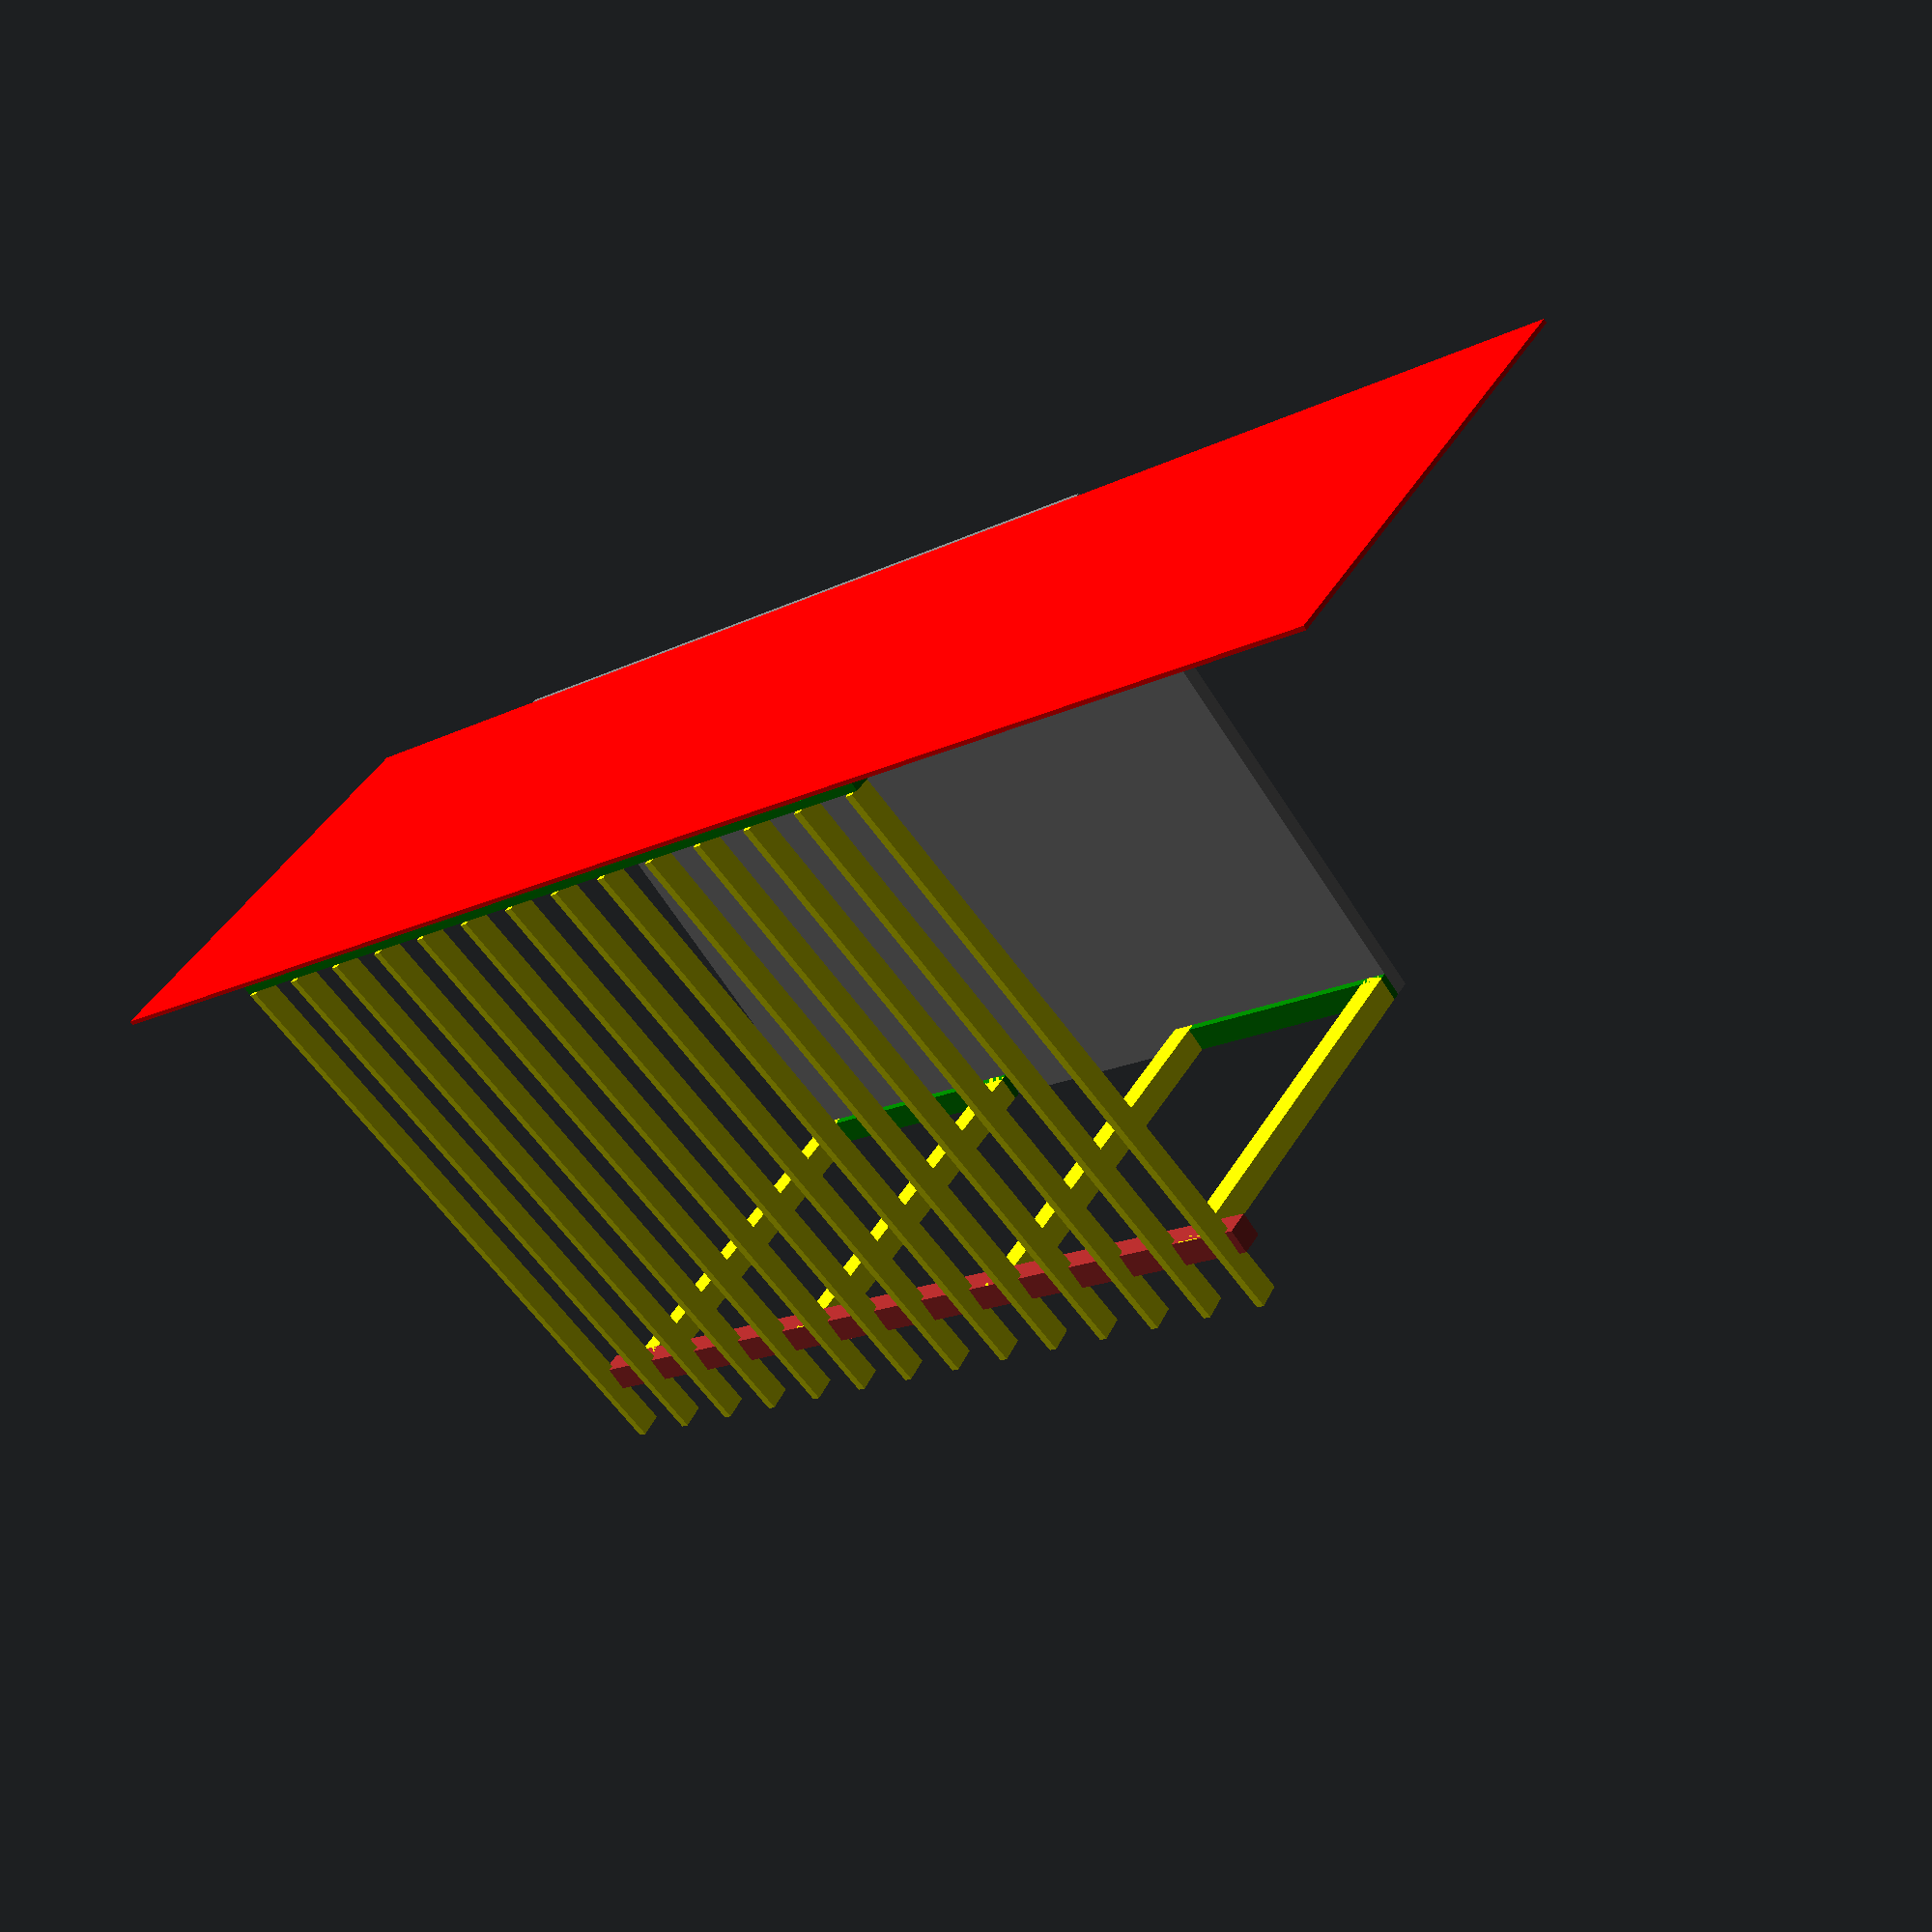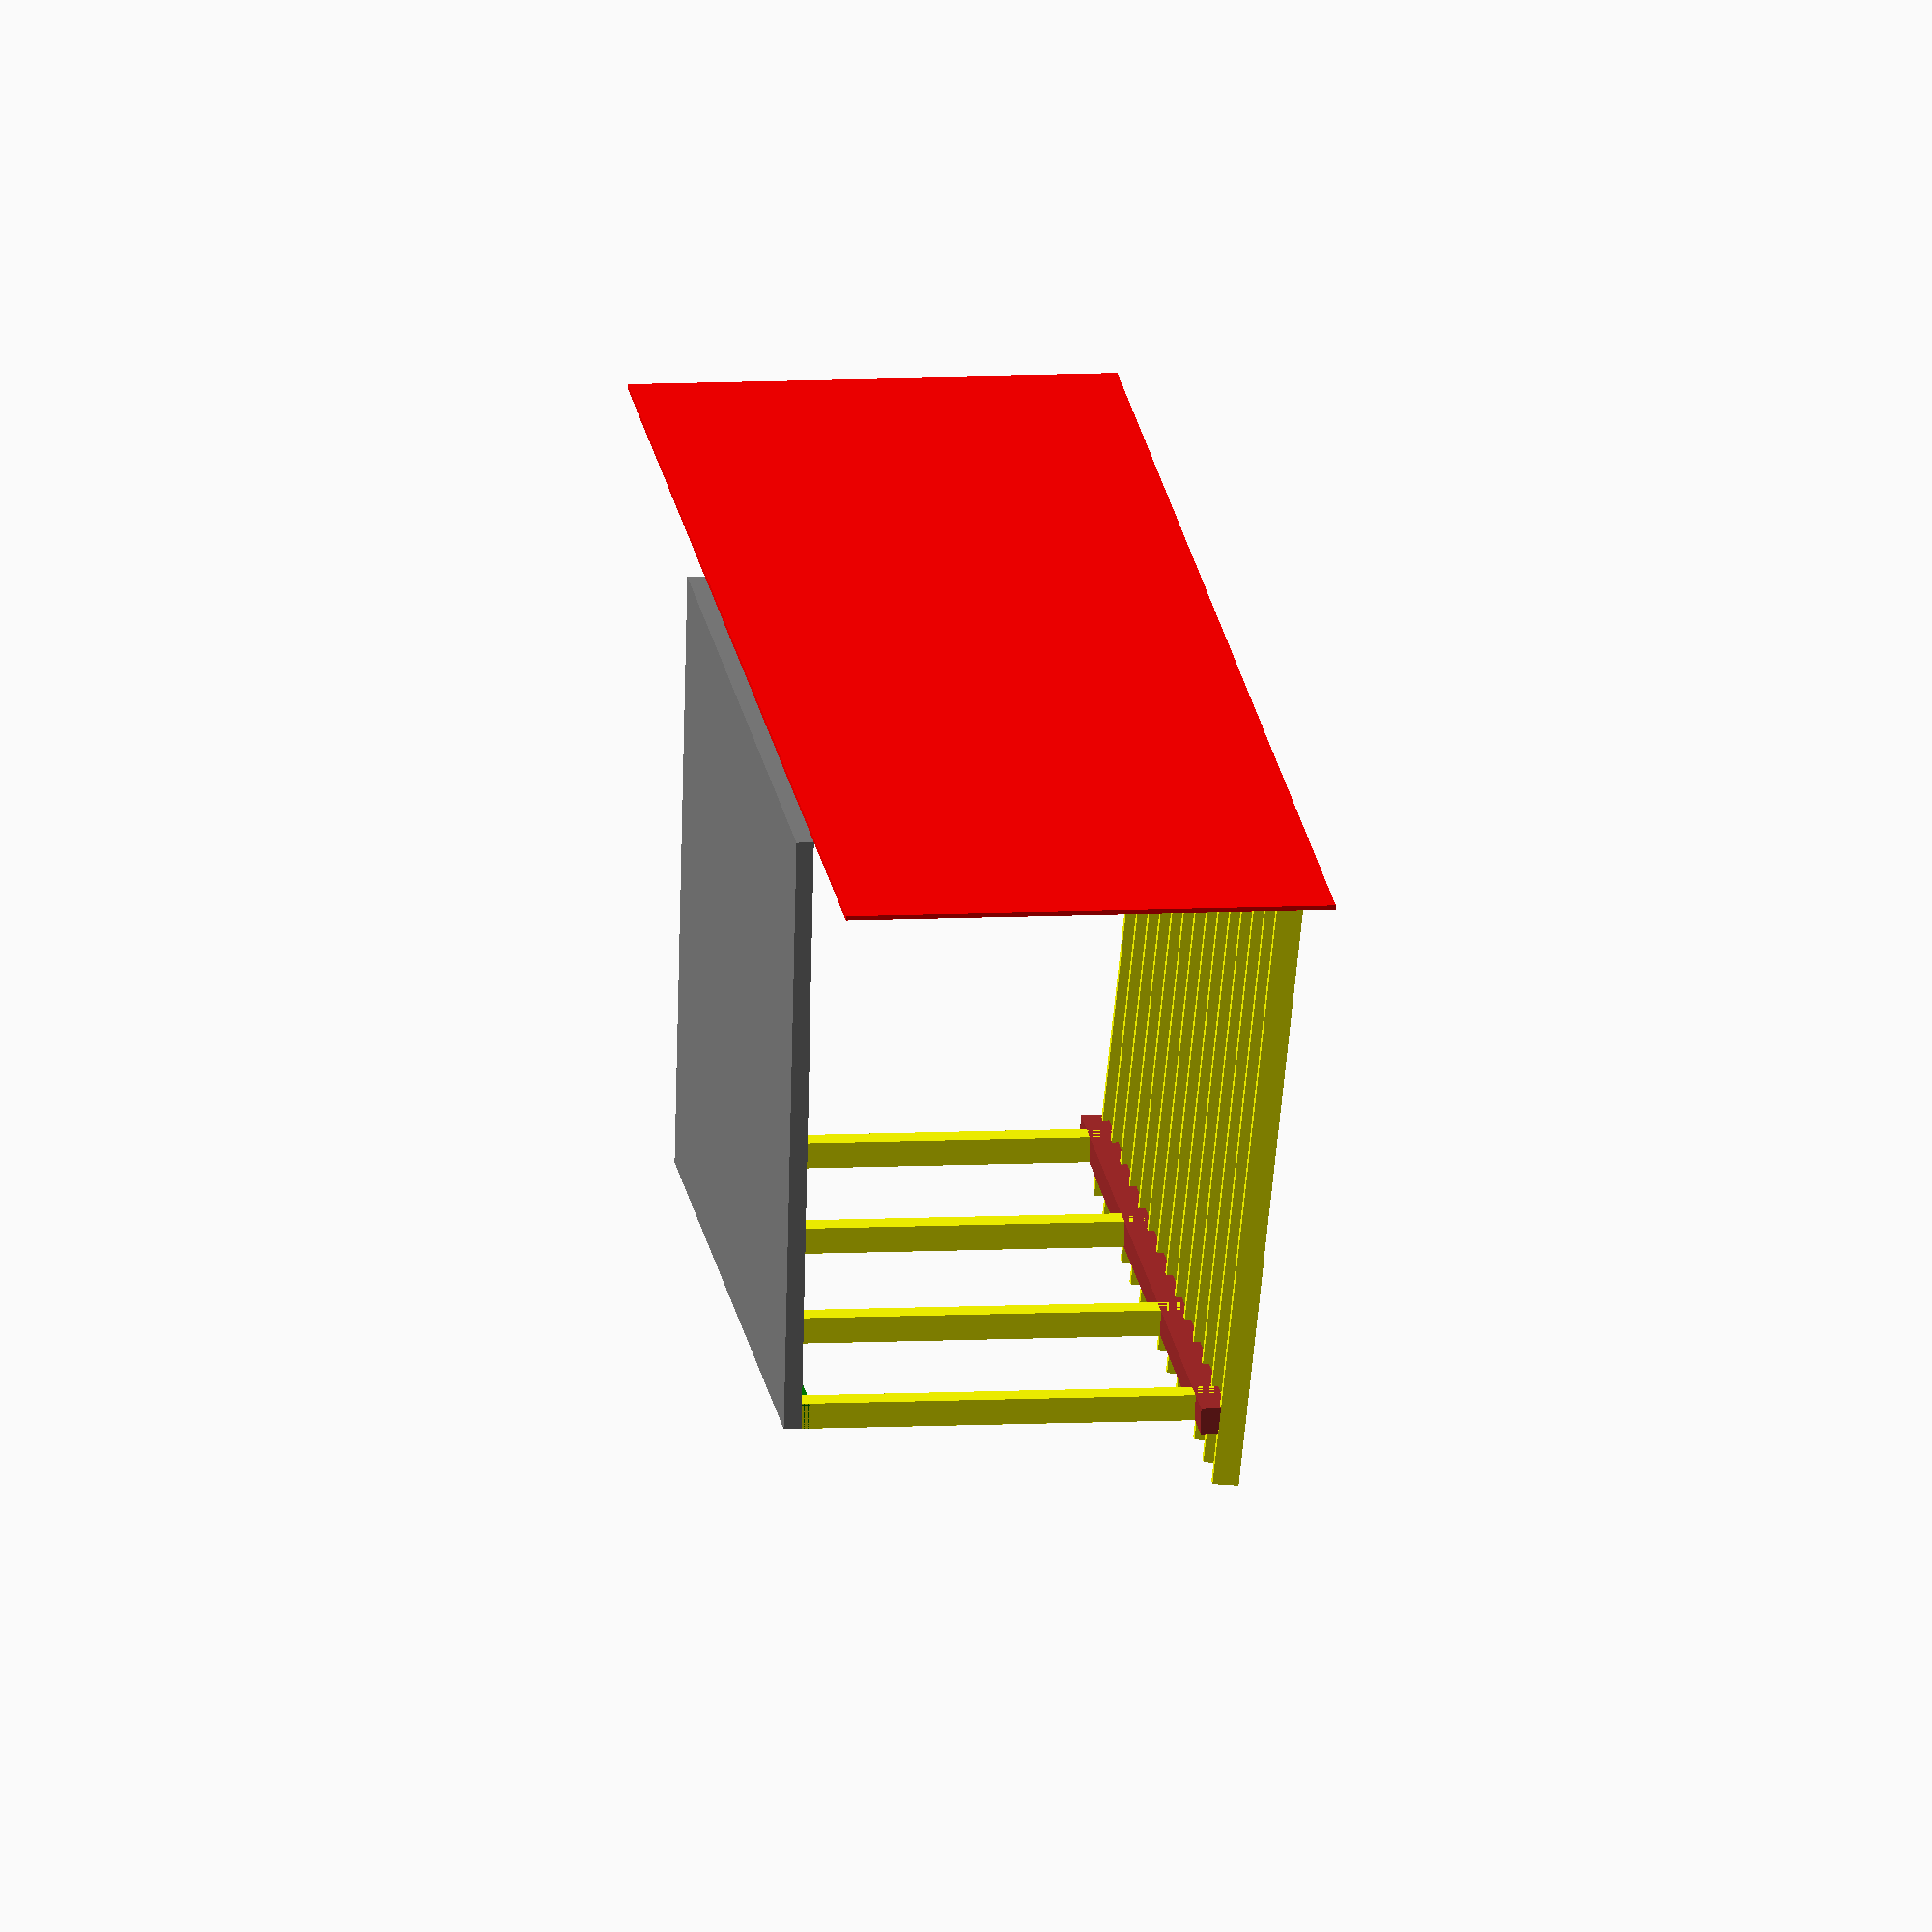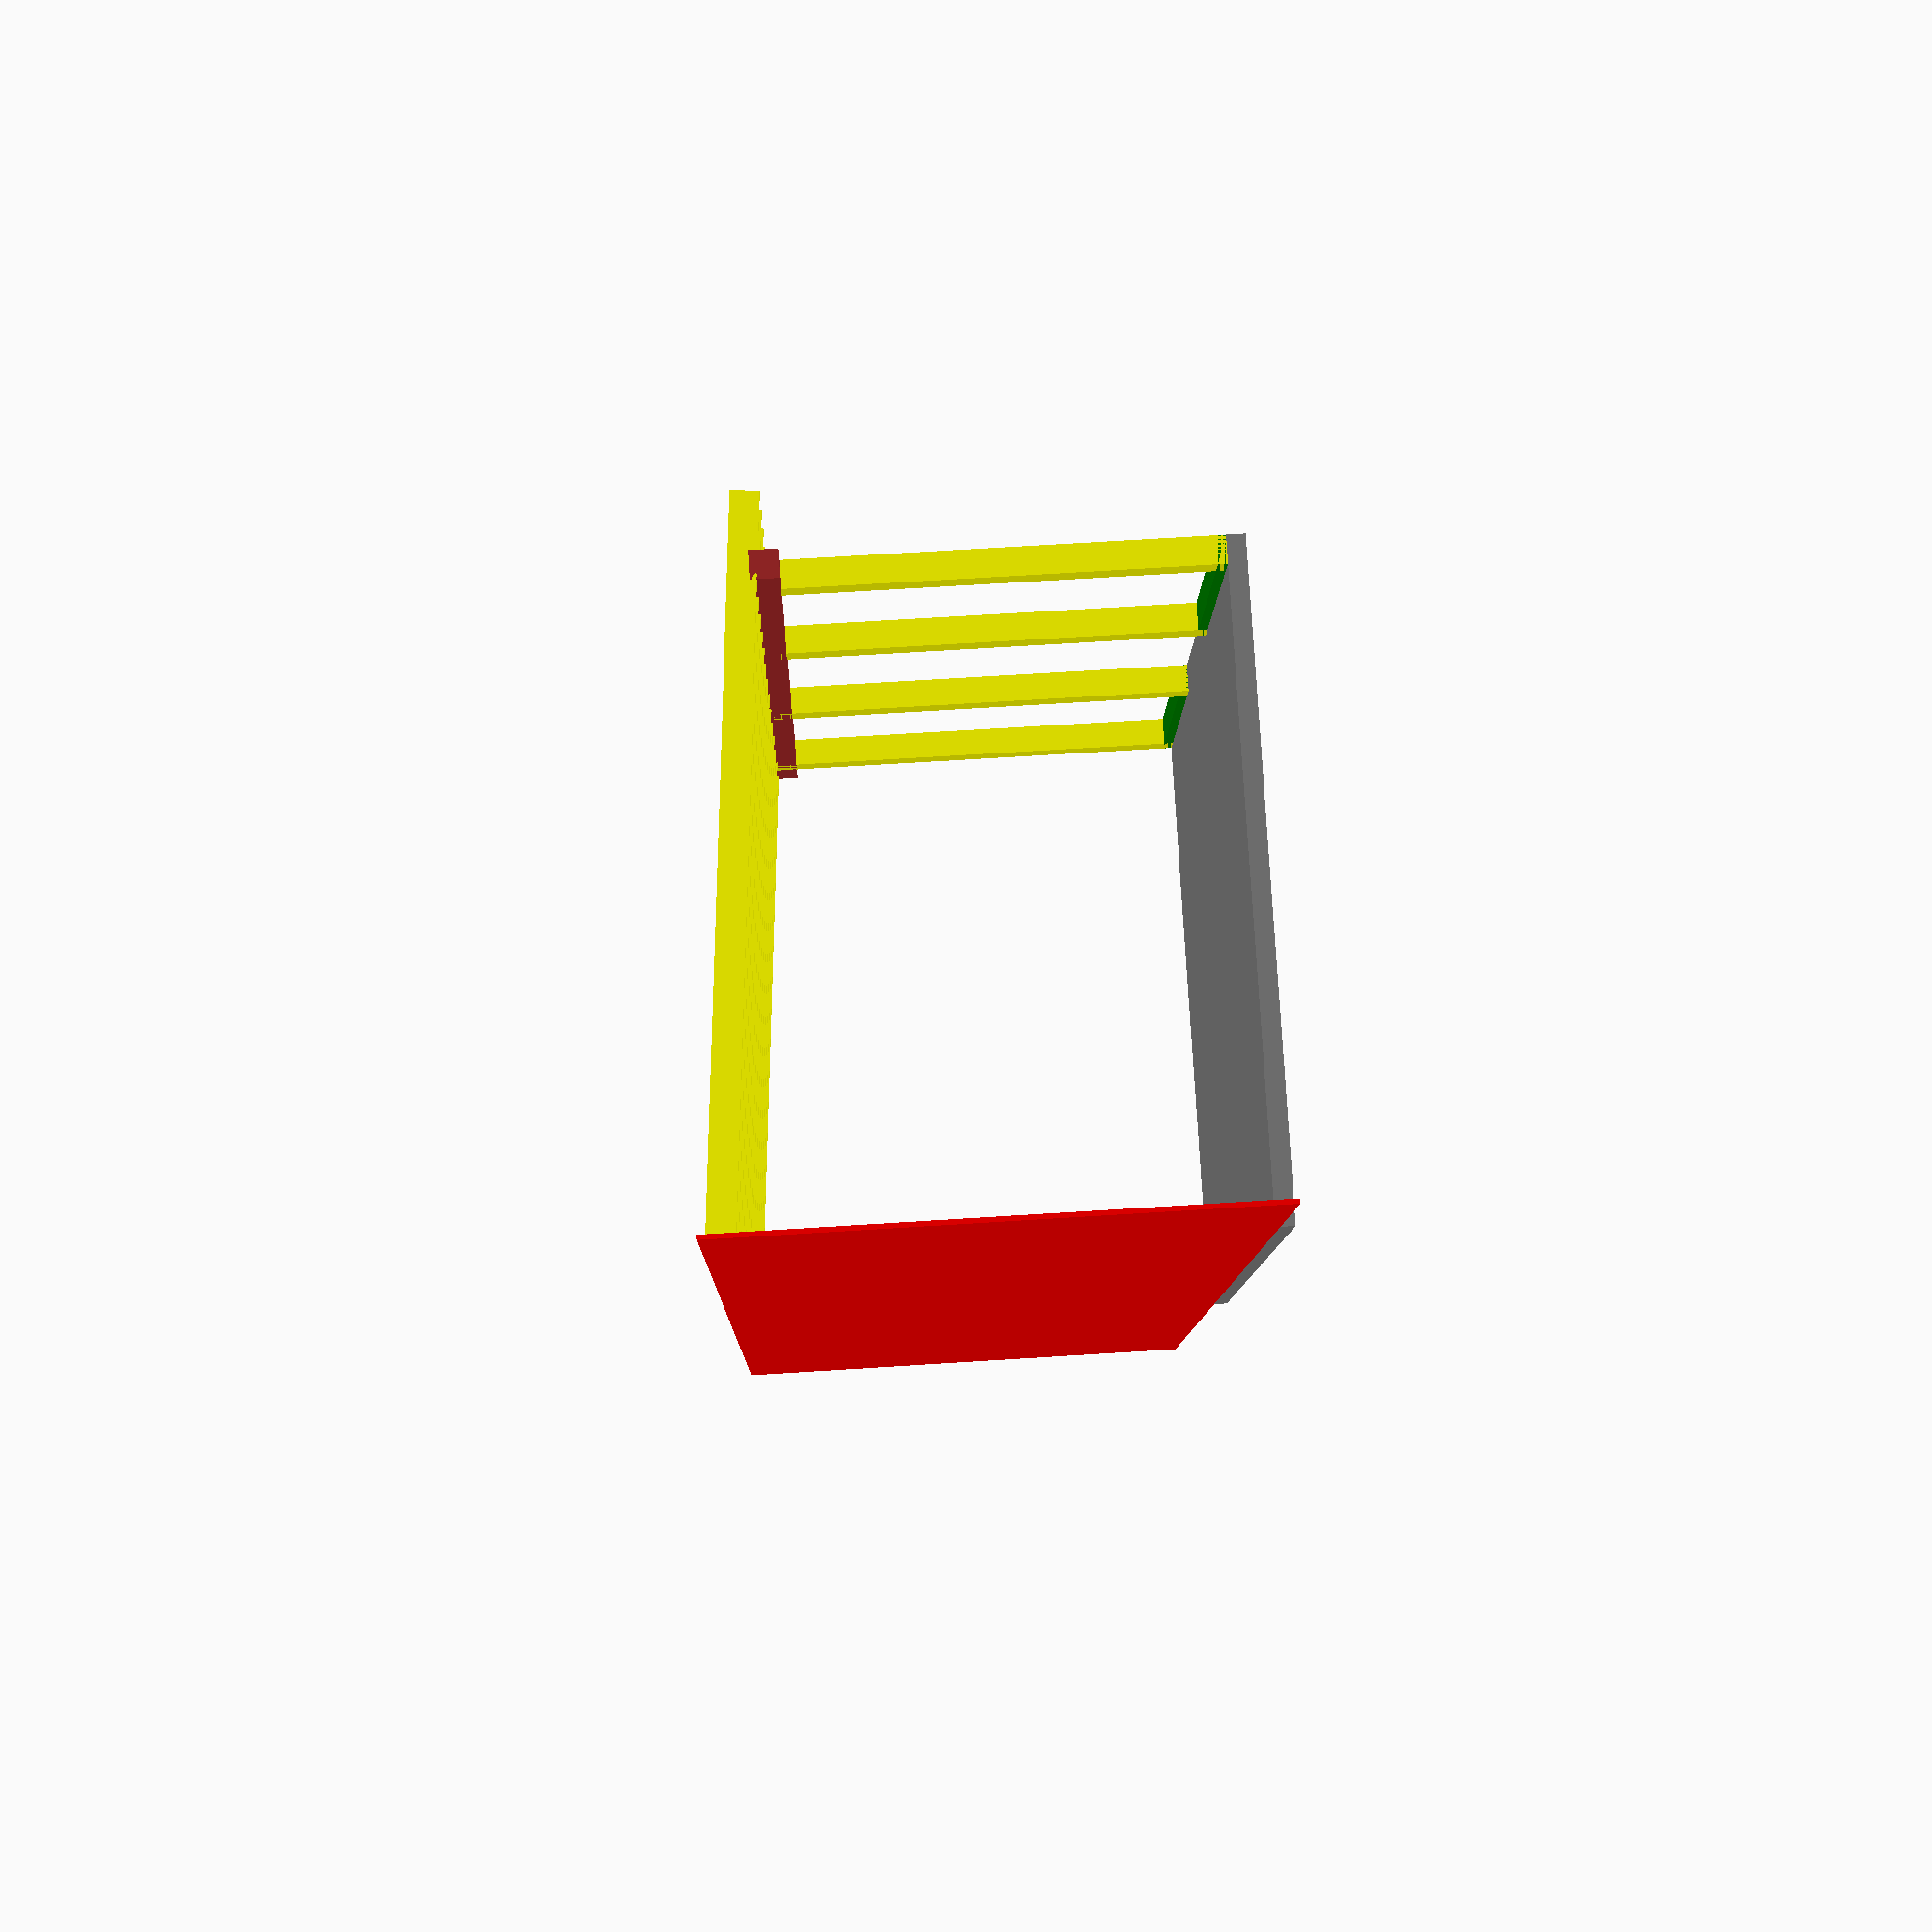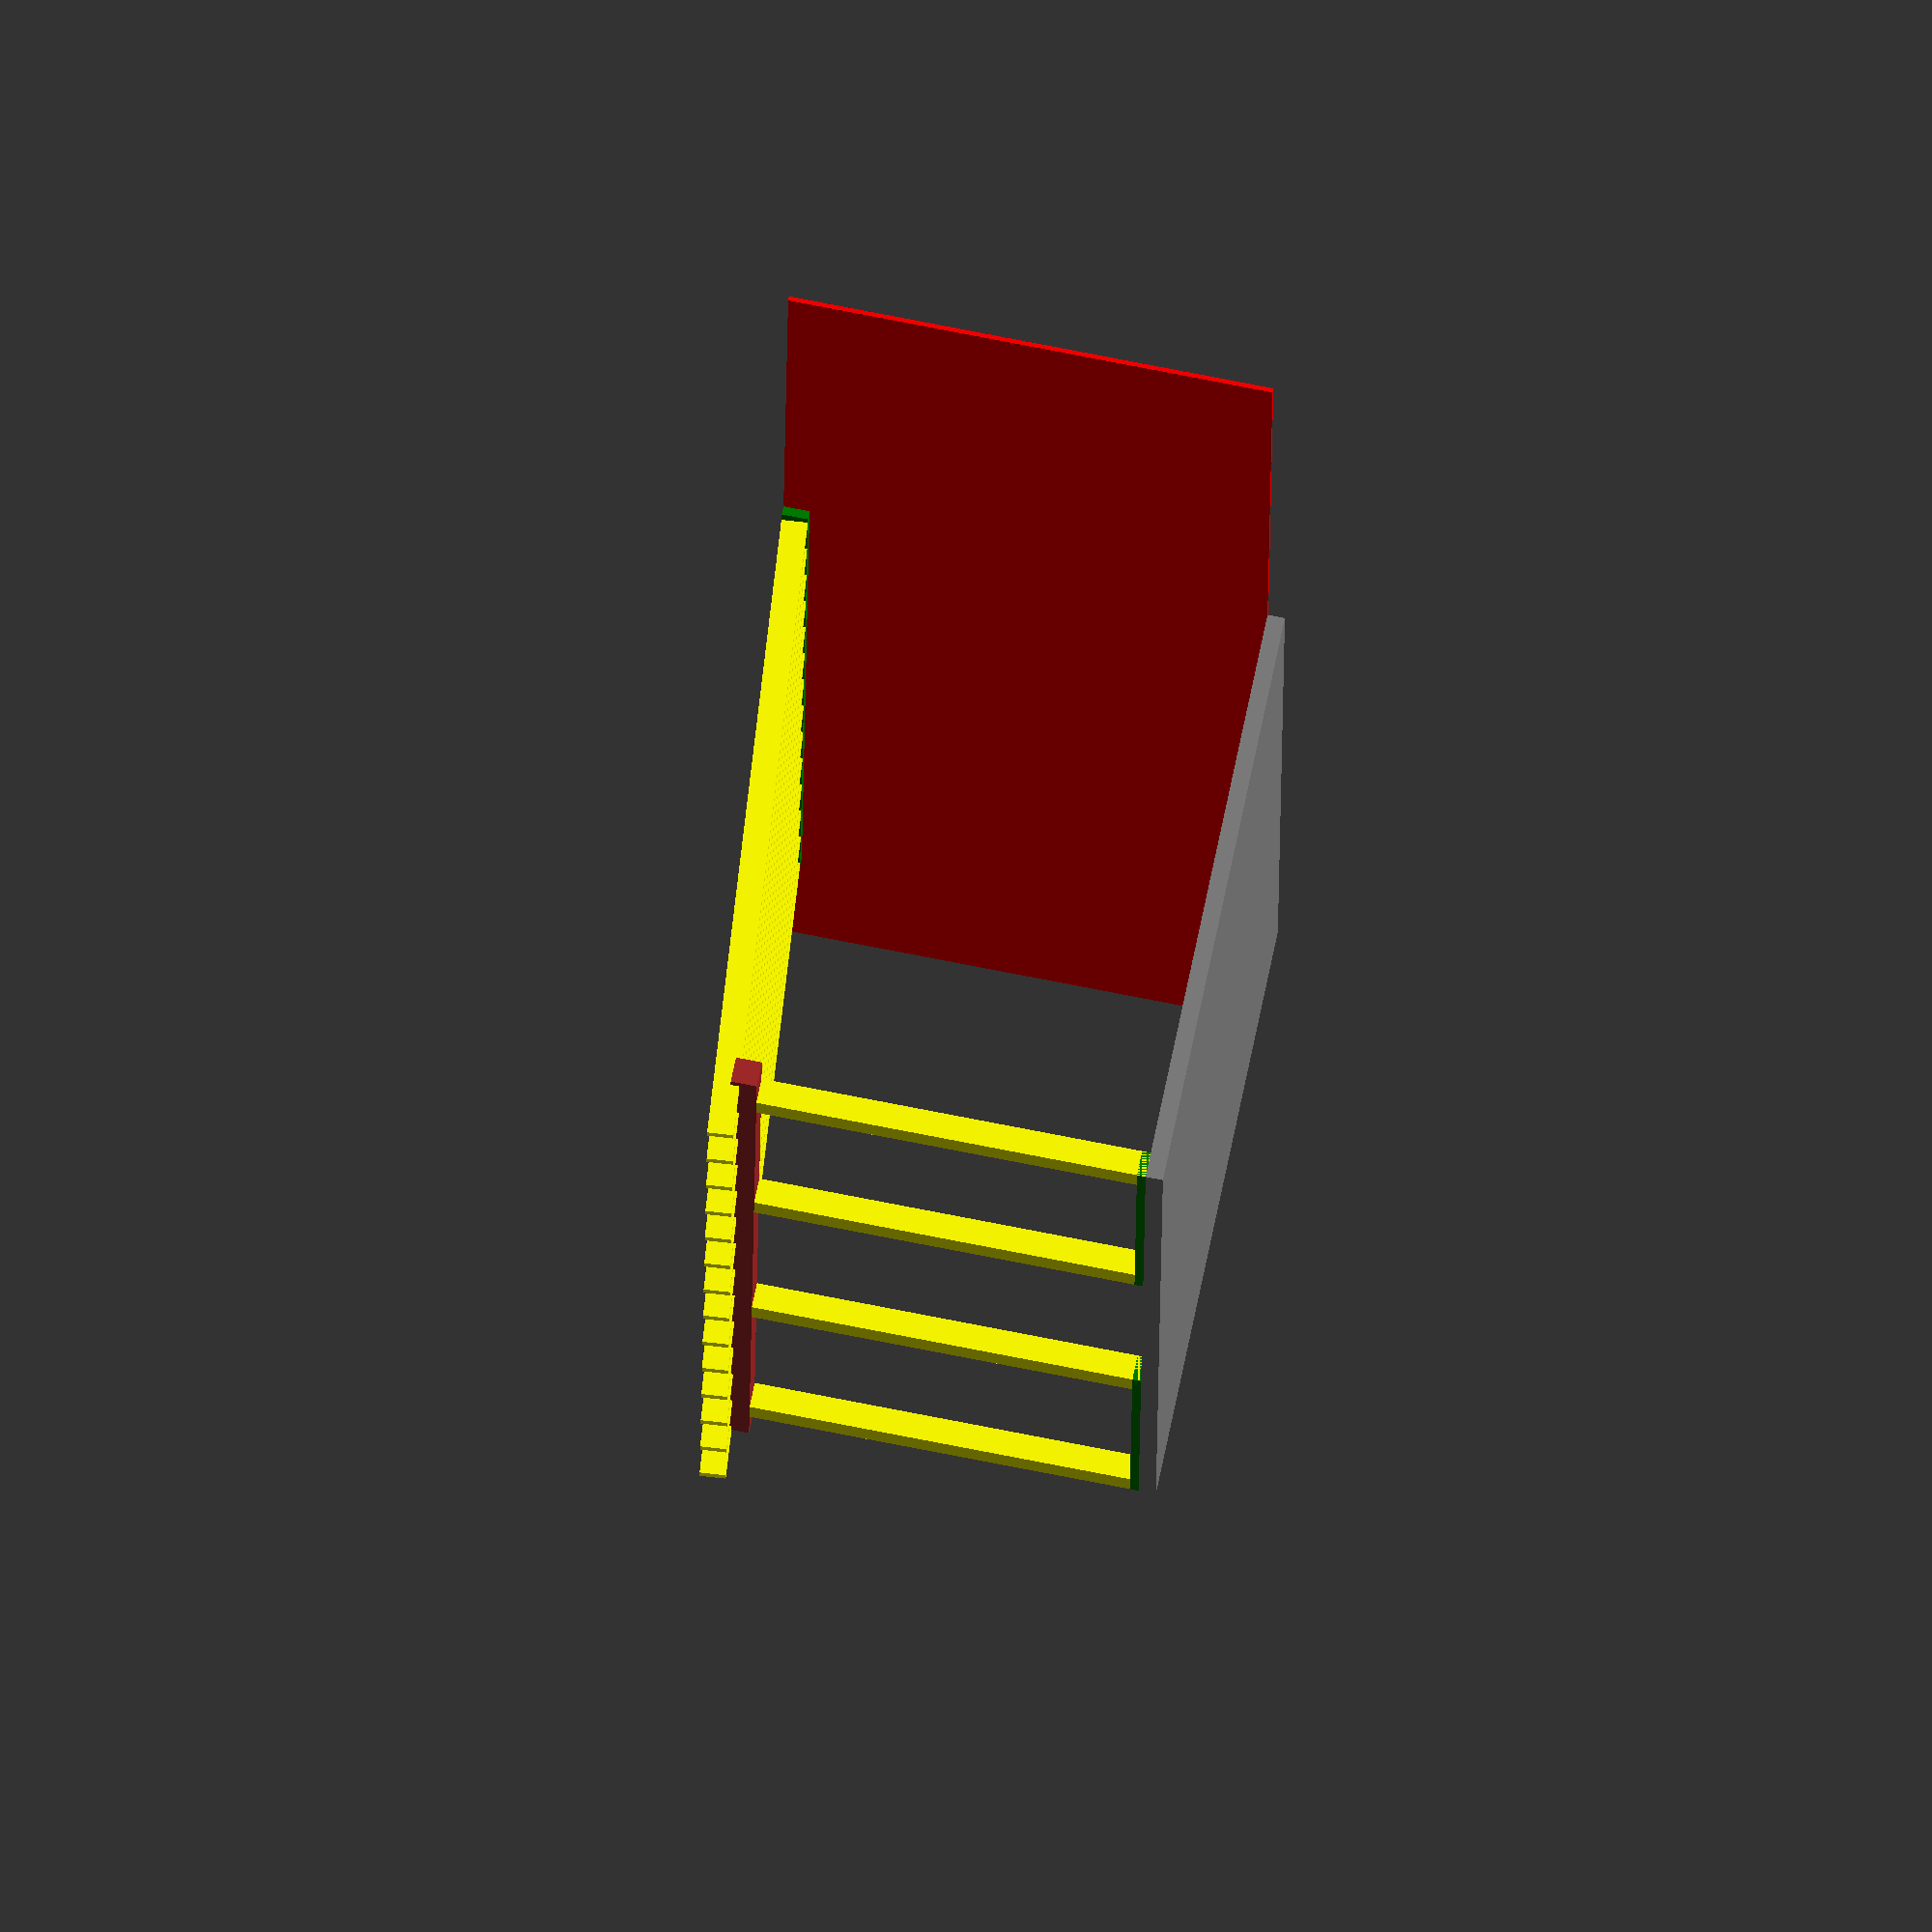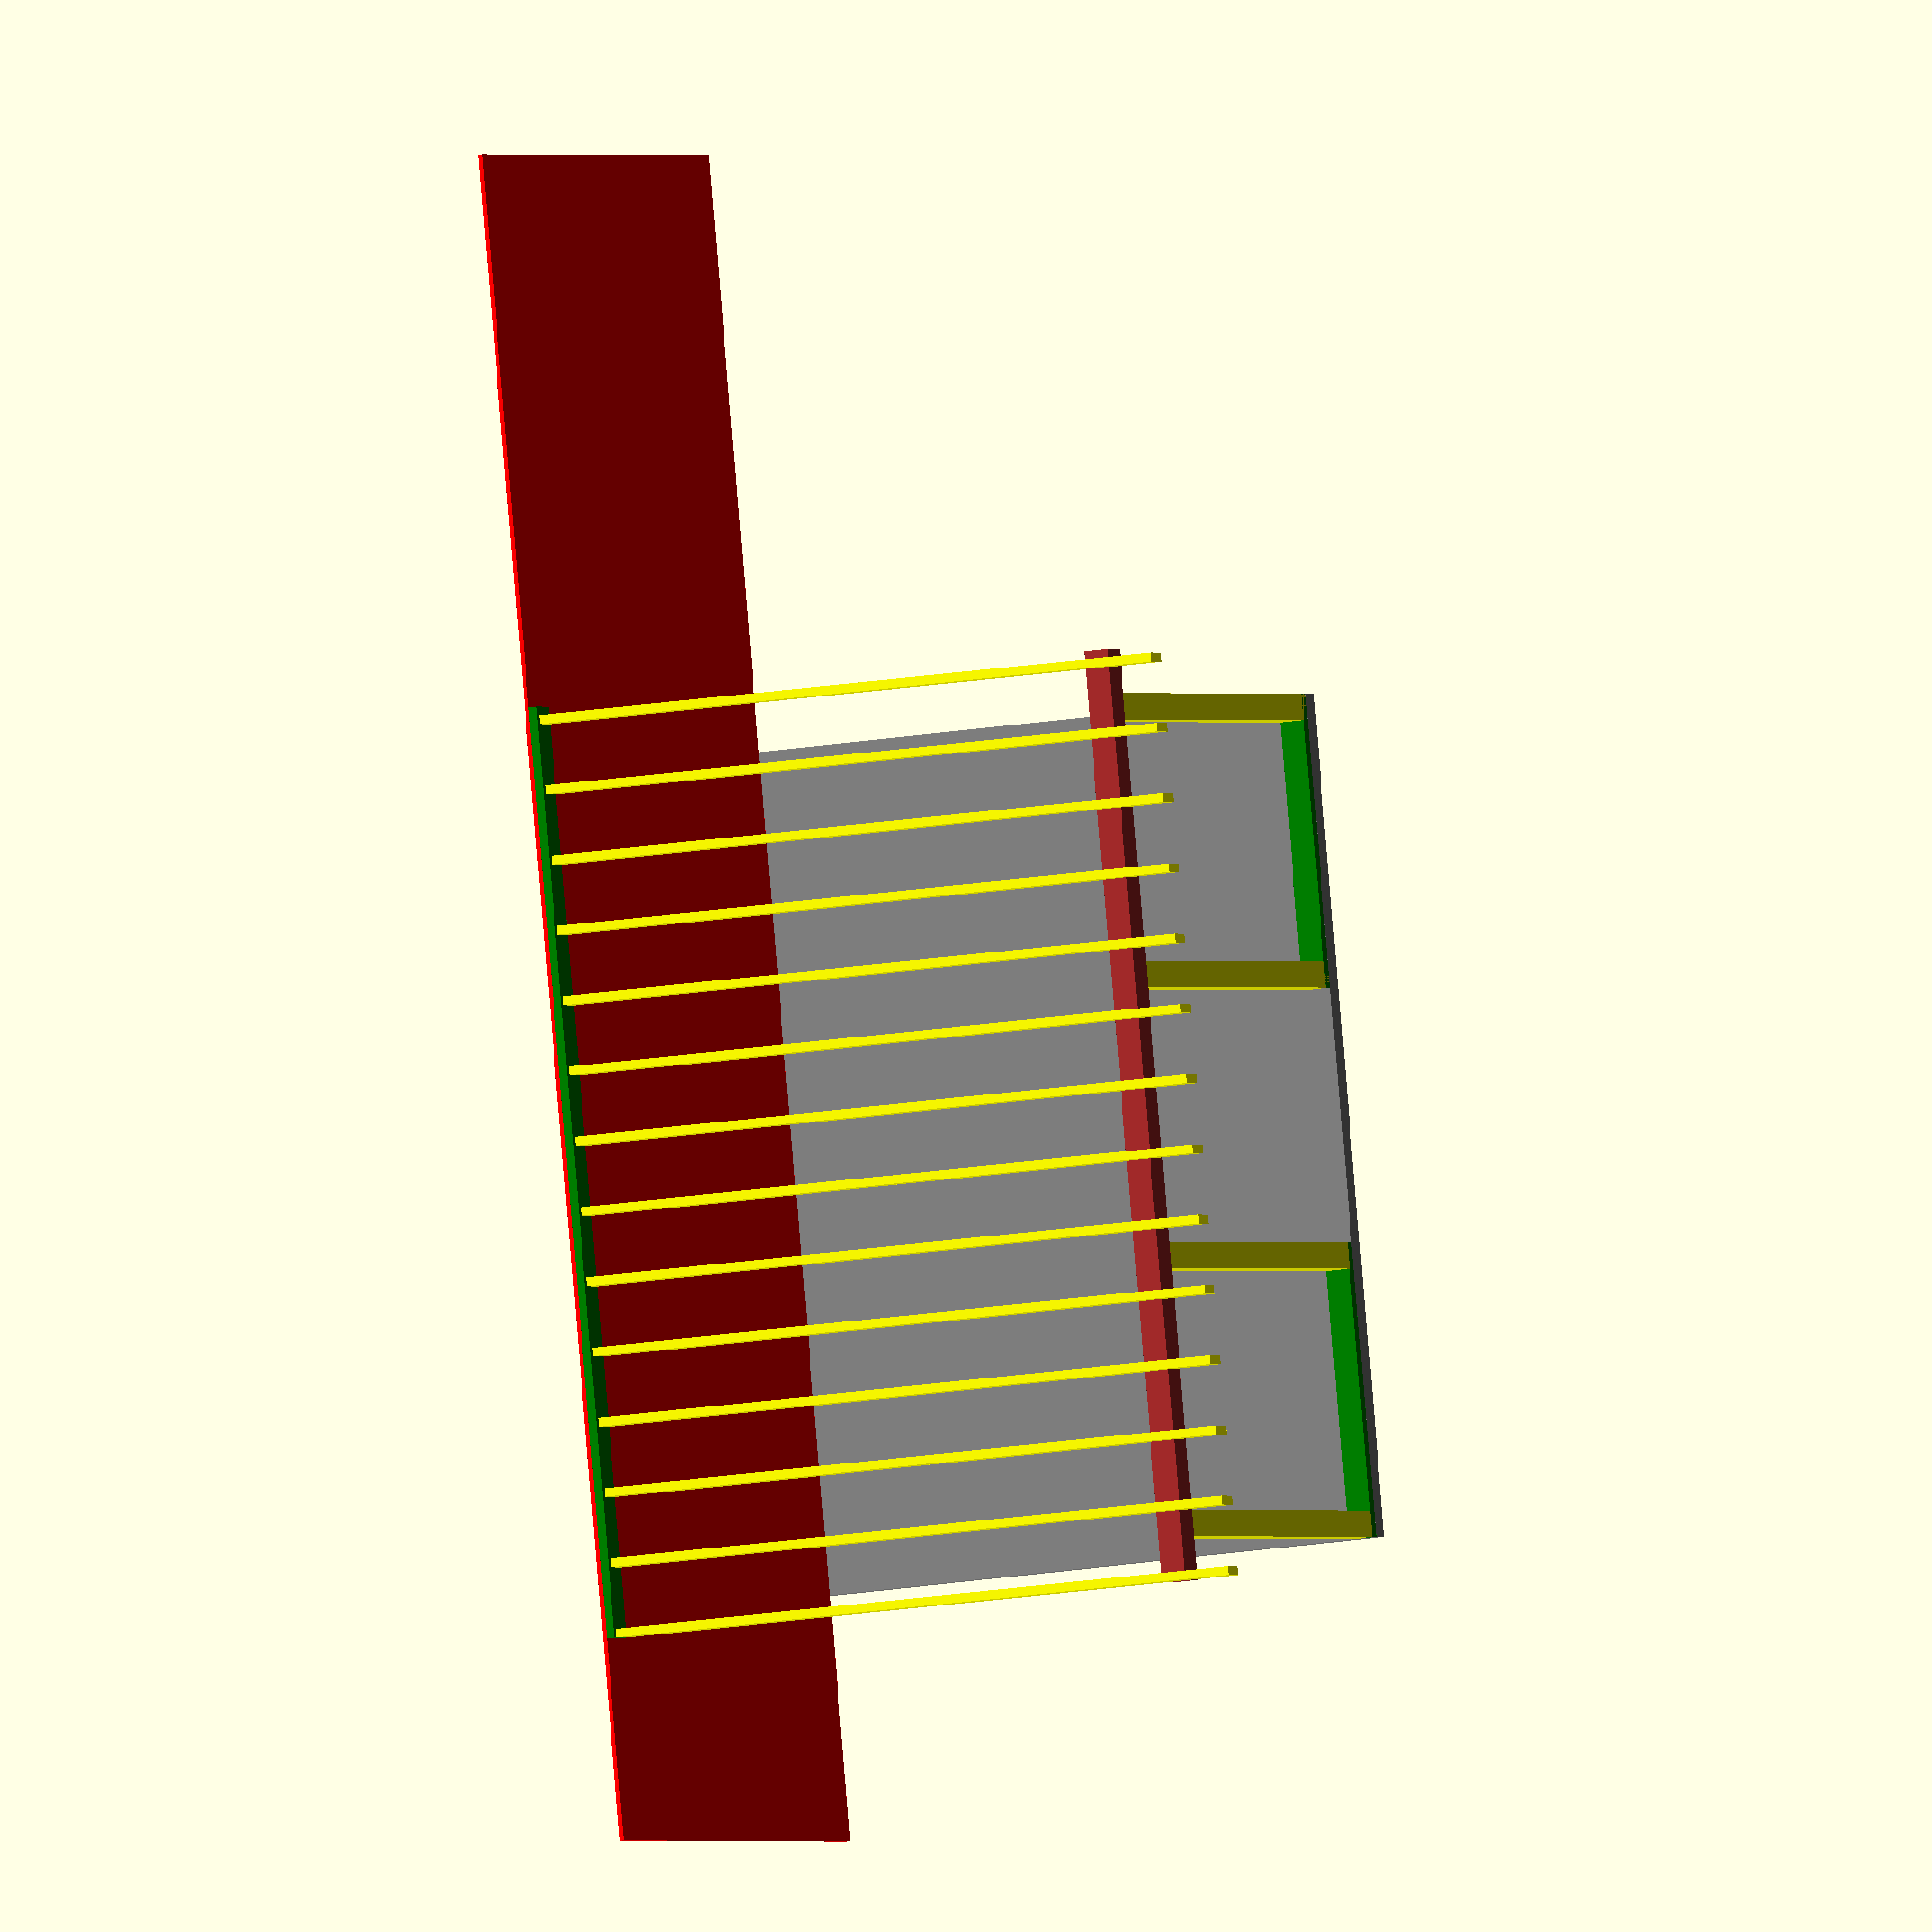
<openscad>
// everything is in inches

//create a block
module block(height, width, depth) 
{
	scale([height,width,depth]) //scale
	{
			//make a cube
			cube([1,1,1]); 
	}
}

slab_w = 192;
slab_h = 140;
slab_d = 4;
post_h = 96;
post_hr = 95.99;
post_w = 6;
post_wr = 5.99;
post_slab_edge_offset = 0;
horizontal_post_overlap = 10;
house_wall_h = 112;
house_wall_d = 1;
baseboard_w = 6;
wood_d = 2;

roof_rafter_spacing = 16;
roof_rafter_size = 6;
roof_rafter_cut = 2;
roof_rafter_overlap = 12;

// create 2 by 6 as a base
color("green")translate([slab_h-post_w,0,0])block(post_w, slab_w/3 + post_w / 2, wood_d); 
color("green")translate([slab_h-post_w,slab_w*2/3-post_w/2,0])block(post_w, slab_w/3 + post_w / 2, wood_d); 

// create slab and 3 main posts
color("grey")translate([0,0,-slab_d])block(slab_h, slab_w, slab_d); 
color("yellow")translate([slab_h-post_slab_edge_offset-post_w,post_slab_edge_offset,0])block(post_wr, post_wr, post_hr); 
color("yellow")translate([slab_h-post_slab_edge_offset-post_w,slab_w/3-post_w/2,0])block(post_wr, post_wr, post_hr); 
color("yellow")translate([slab_h-post_slab_edge_offset-post_w,slab_w/3*2-post_w/2,0])block(post_wr, post_wr, post_hr); 
color("yellow")translate([slab_h-post_slab_edge_offset-post_w,slab_w - post_w-post_slab_edge_offset,0])block(post_wr, post_wr, post_hr); 

//create horizontal post on top of three main posts
color("brown")translate([slab_h-post_slab_edge_offset-post_w,-horizontal_post_overlap,post_h-post_w])block(post_w, slab_w+horizontal_post_overlap*2, post_w); 
//create wall of the house
color("red")translate([-house_wall_d, -house_wall_h * 0.5, 0])block(house_wall_d, slab_w*2, house_wall_h); 

color("green")translate([0,-horizontal_post_overlap,house_wall_h-baseboard_w])block(wood_d, slab_w+horizontal_post_overlap*2, baseboard_w);
// create roof rafters
// calculate angle
roof_angle_tan = (house_wall_h-baseboard_w - (post_h-roof_rafter_cut)) / (slab_h - wood_d - post_slab_edge_offset);
roof_angle = atan(roof_angle_tan);
rafter_horizontal_l = slab_h - post_slab_edge_offset - wood_d;
rafter_l = rafter_horizontal_l / cos(roof_angle) + roof_rafter_overlap;
rafter_n = (slab_w+horizontal_post_overlap*2)/roof_rafter_spacing;

for (i = [0:1:rafter_n]) {
color("yellow")translate([wood_d,-horizontal_post_overlap + i * roof_rafter_spacing,house_wall_h-baseboard_w])rotate([0,roof_angle,0])block(rafter_l,wood_d,roof_rafter_size);
}


</openscad>
<views>
elev=317.2 azim=51.7 roll=28.5 proj=p view=solid
elev=170.6 azim=261.0 roll=277.5 proj=o view=wireframe
elev=114.3 azim=15.8 roll=93.7 proj=p view=solid
elev=109.4 azim=177.6 roll=78.6 proj=o view=solid
elev=0.1 azim=354.6 roll=27.3 proj=o view=solid
</views>
